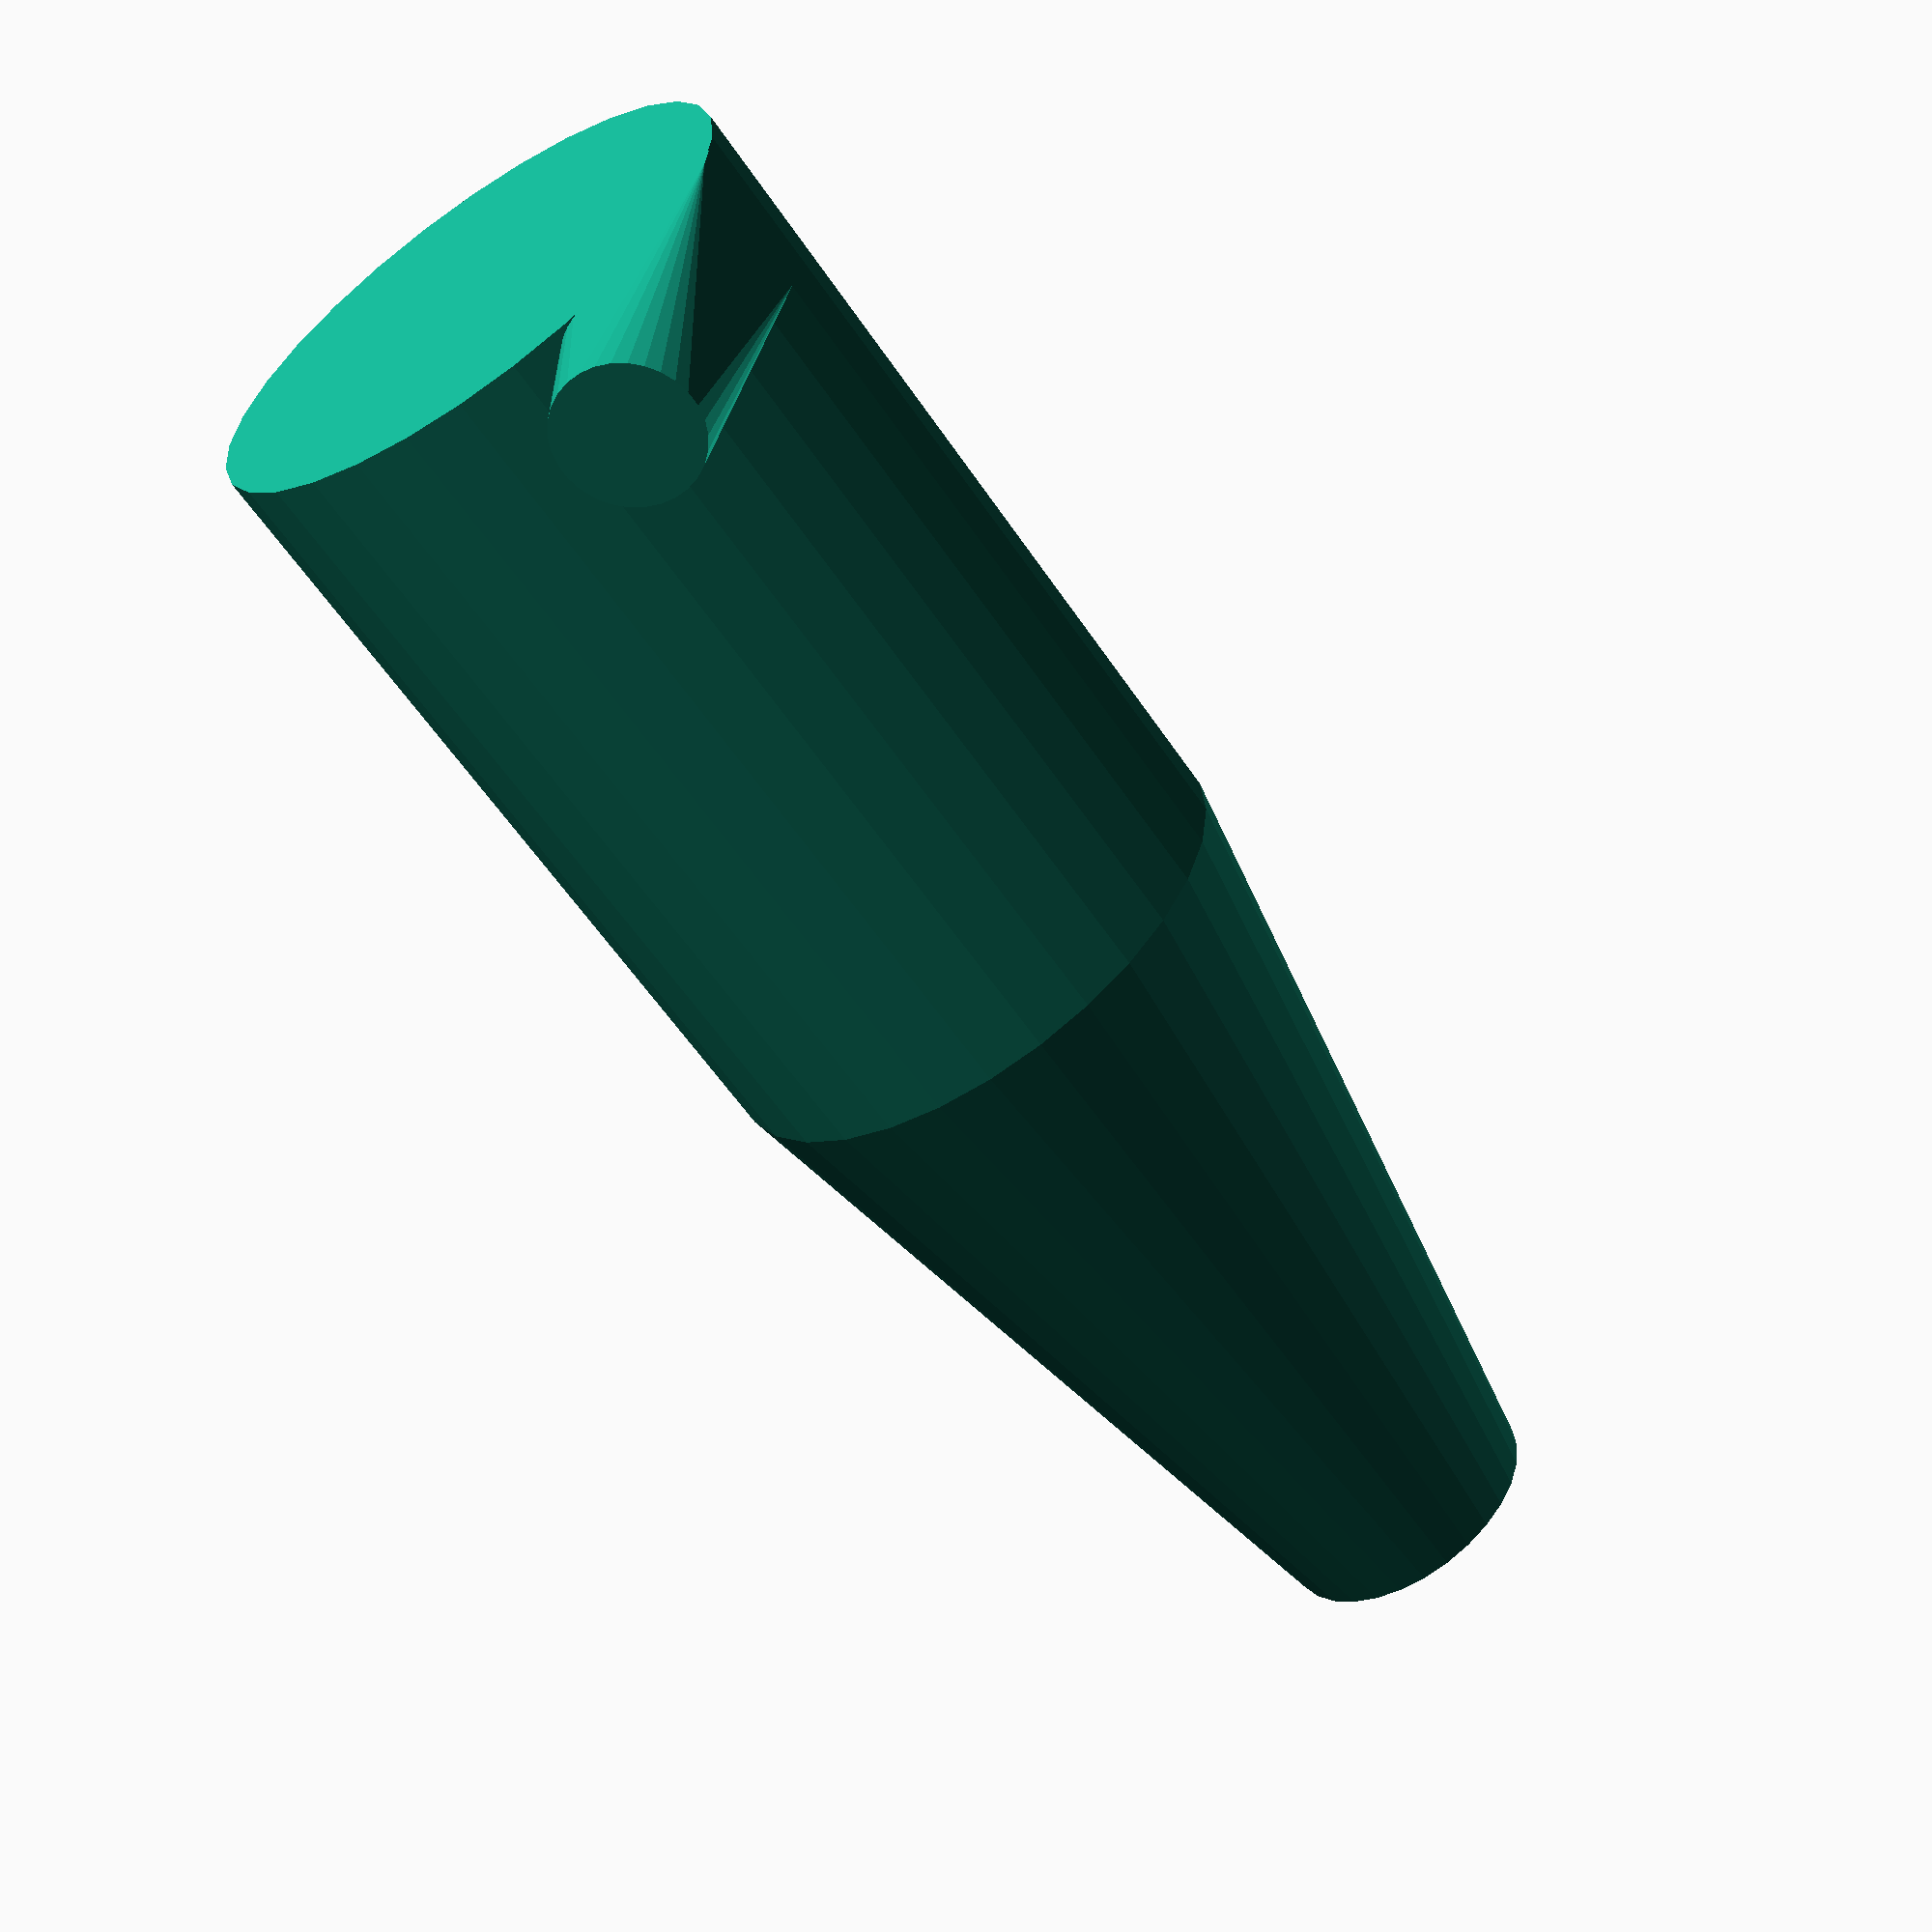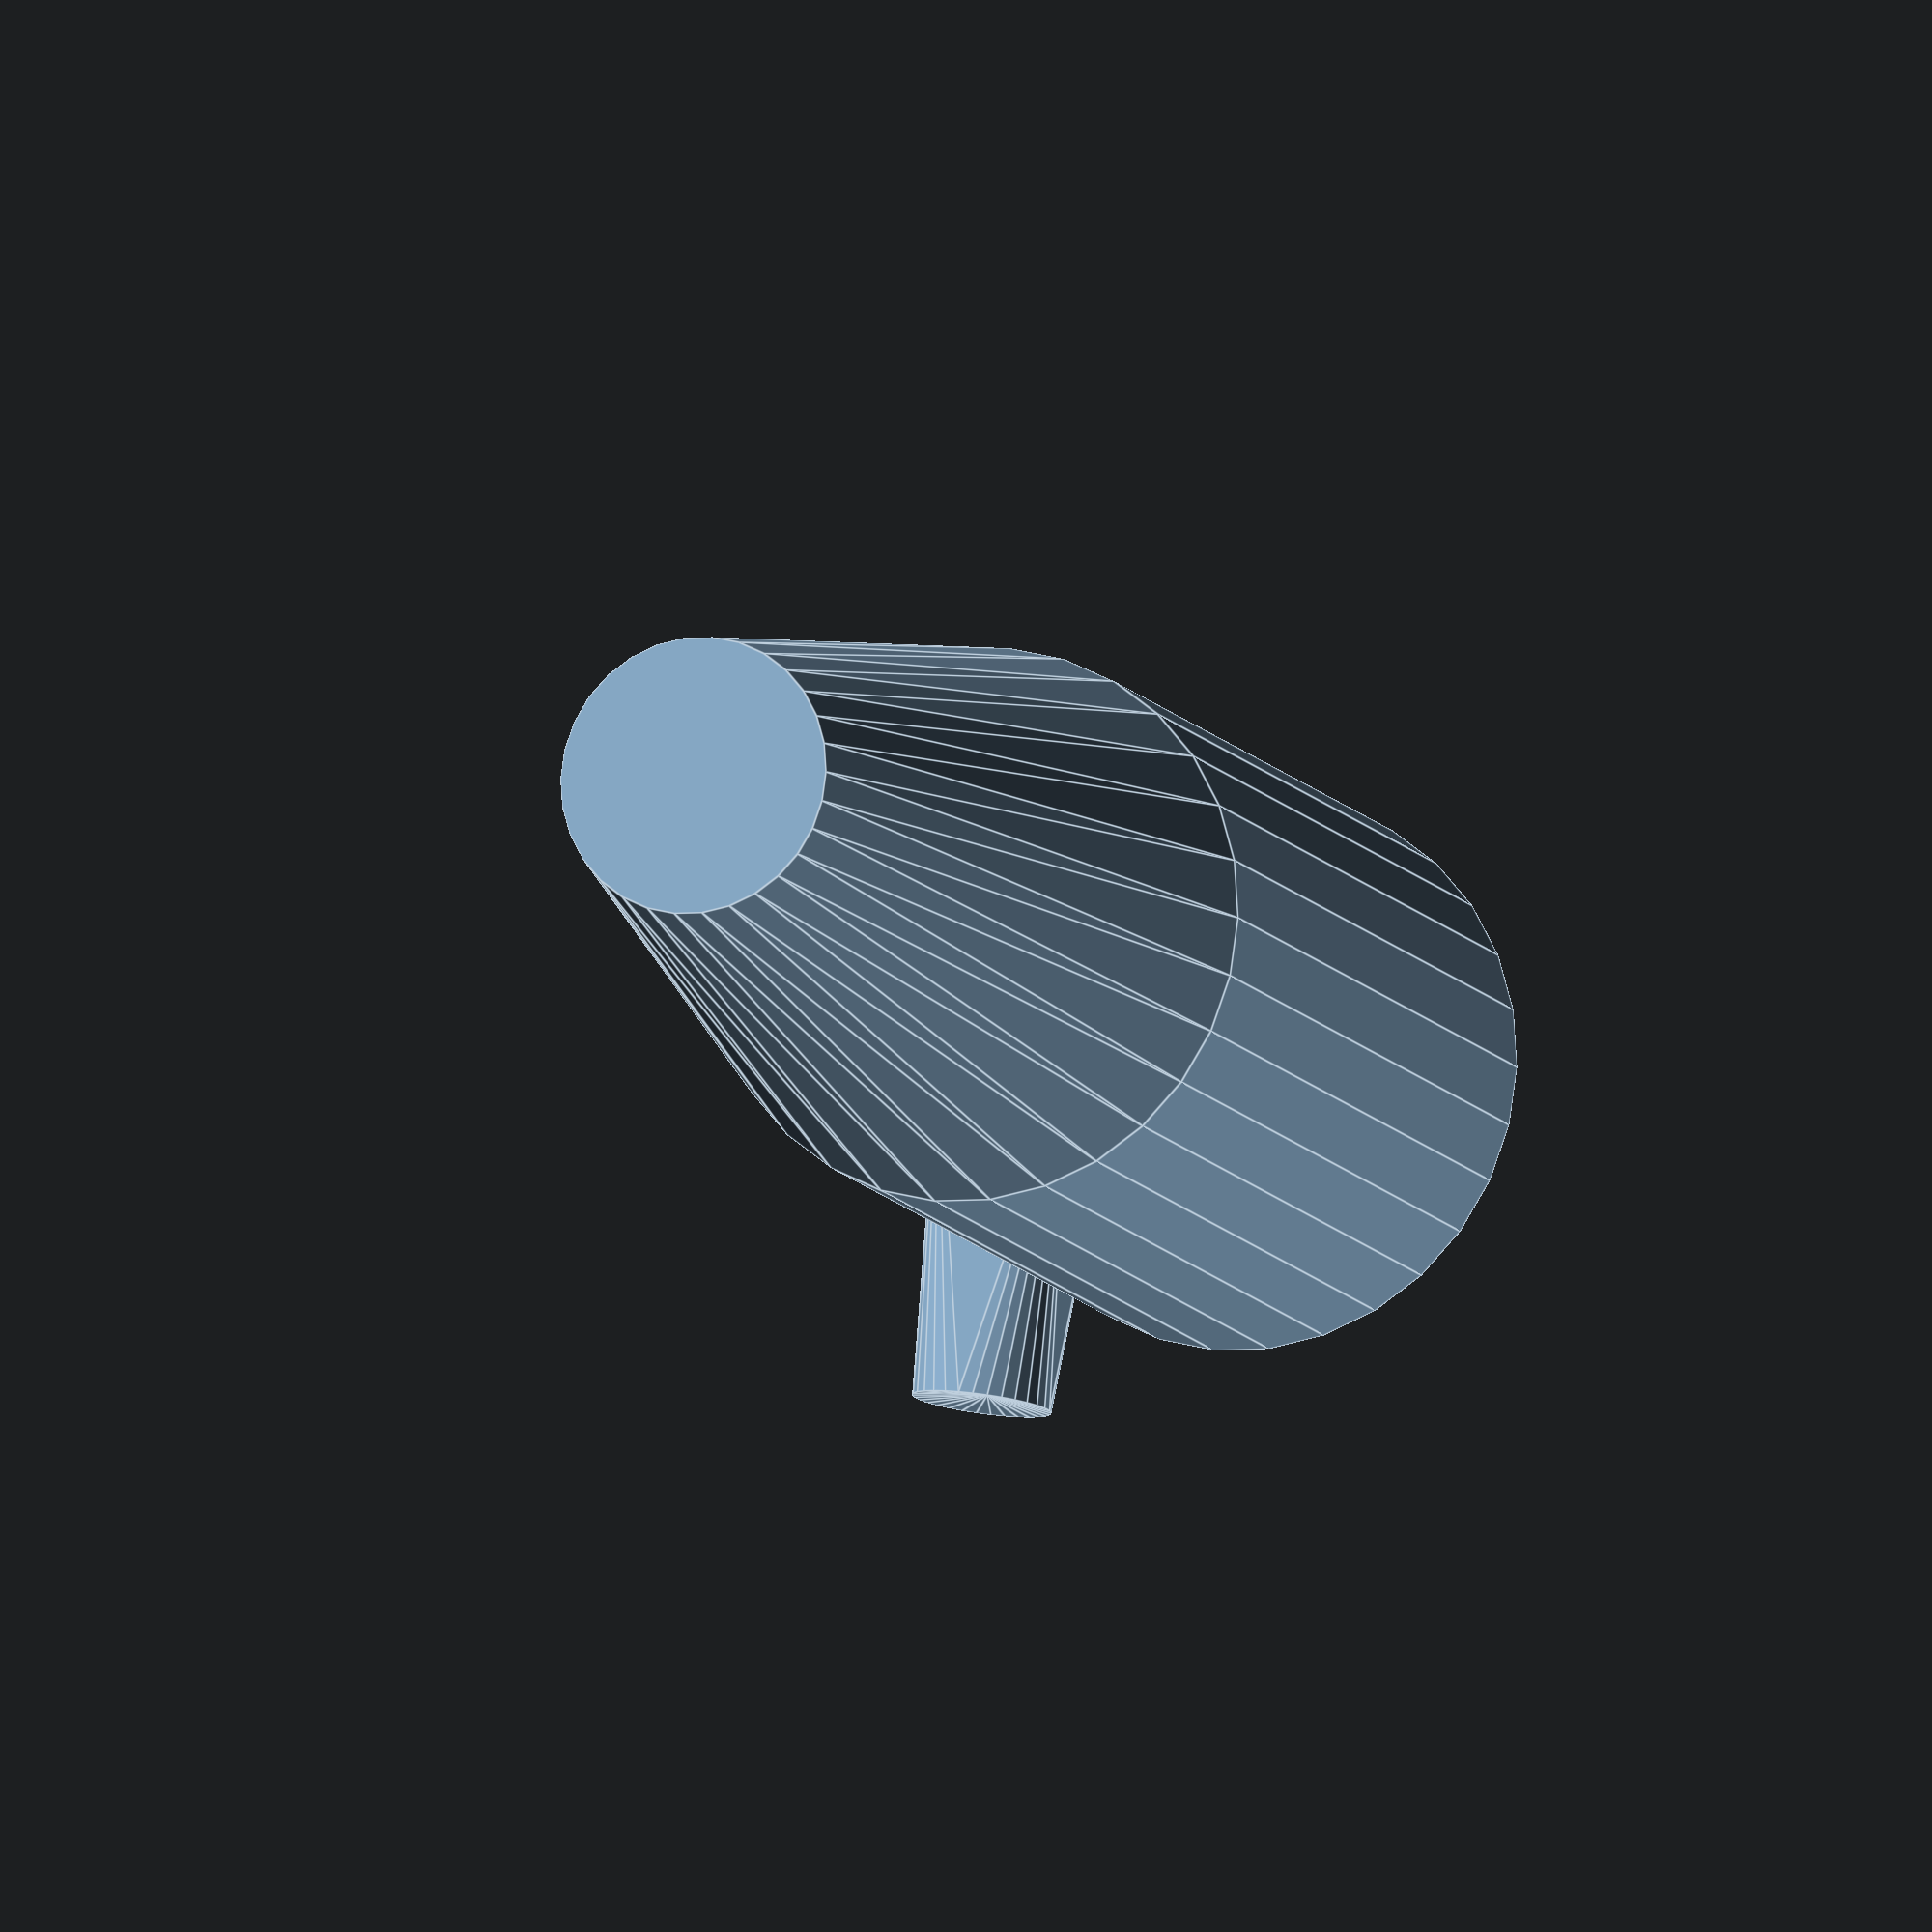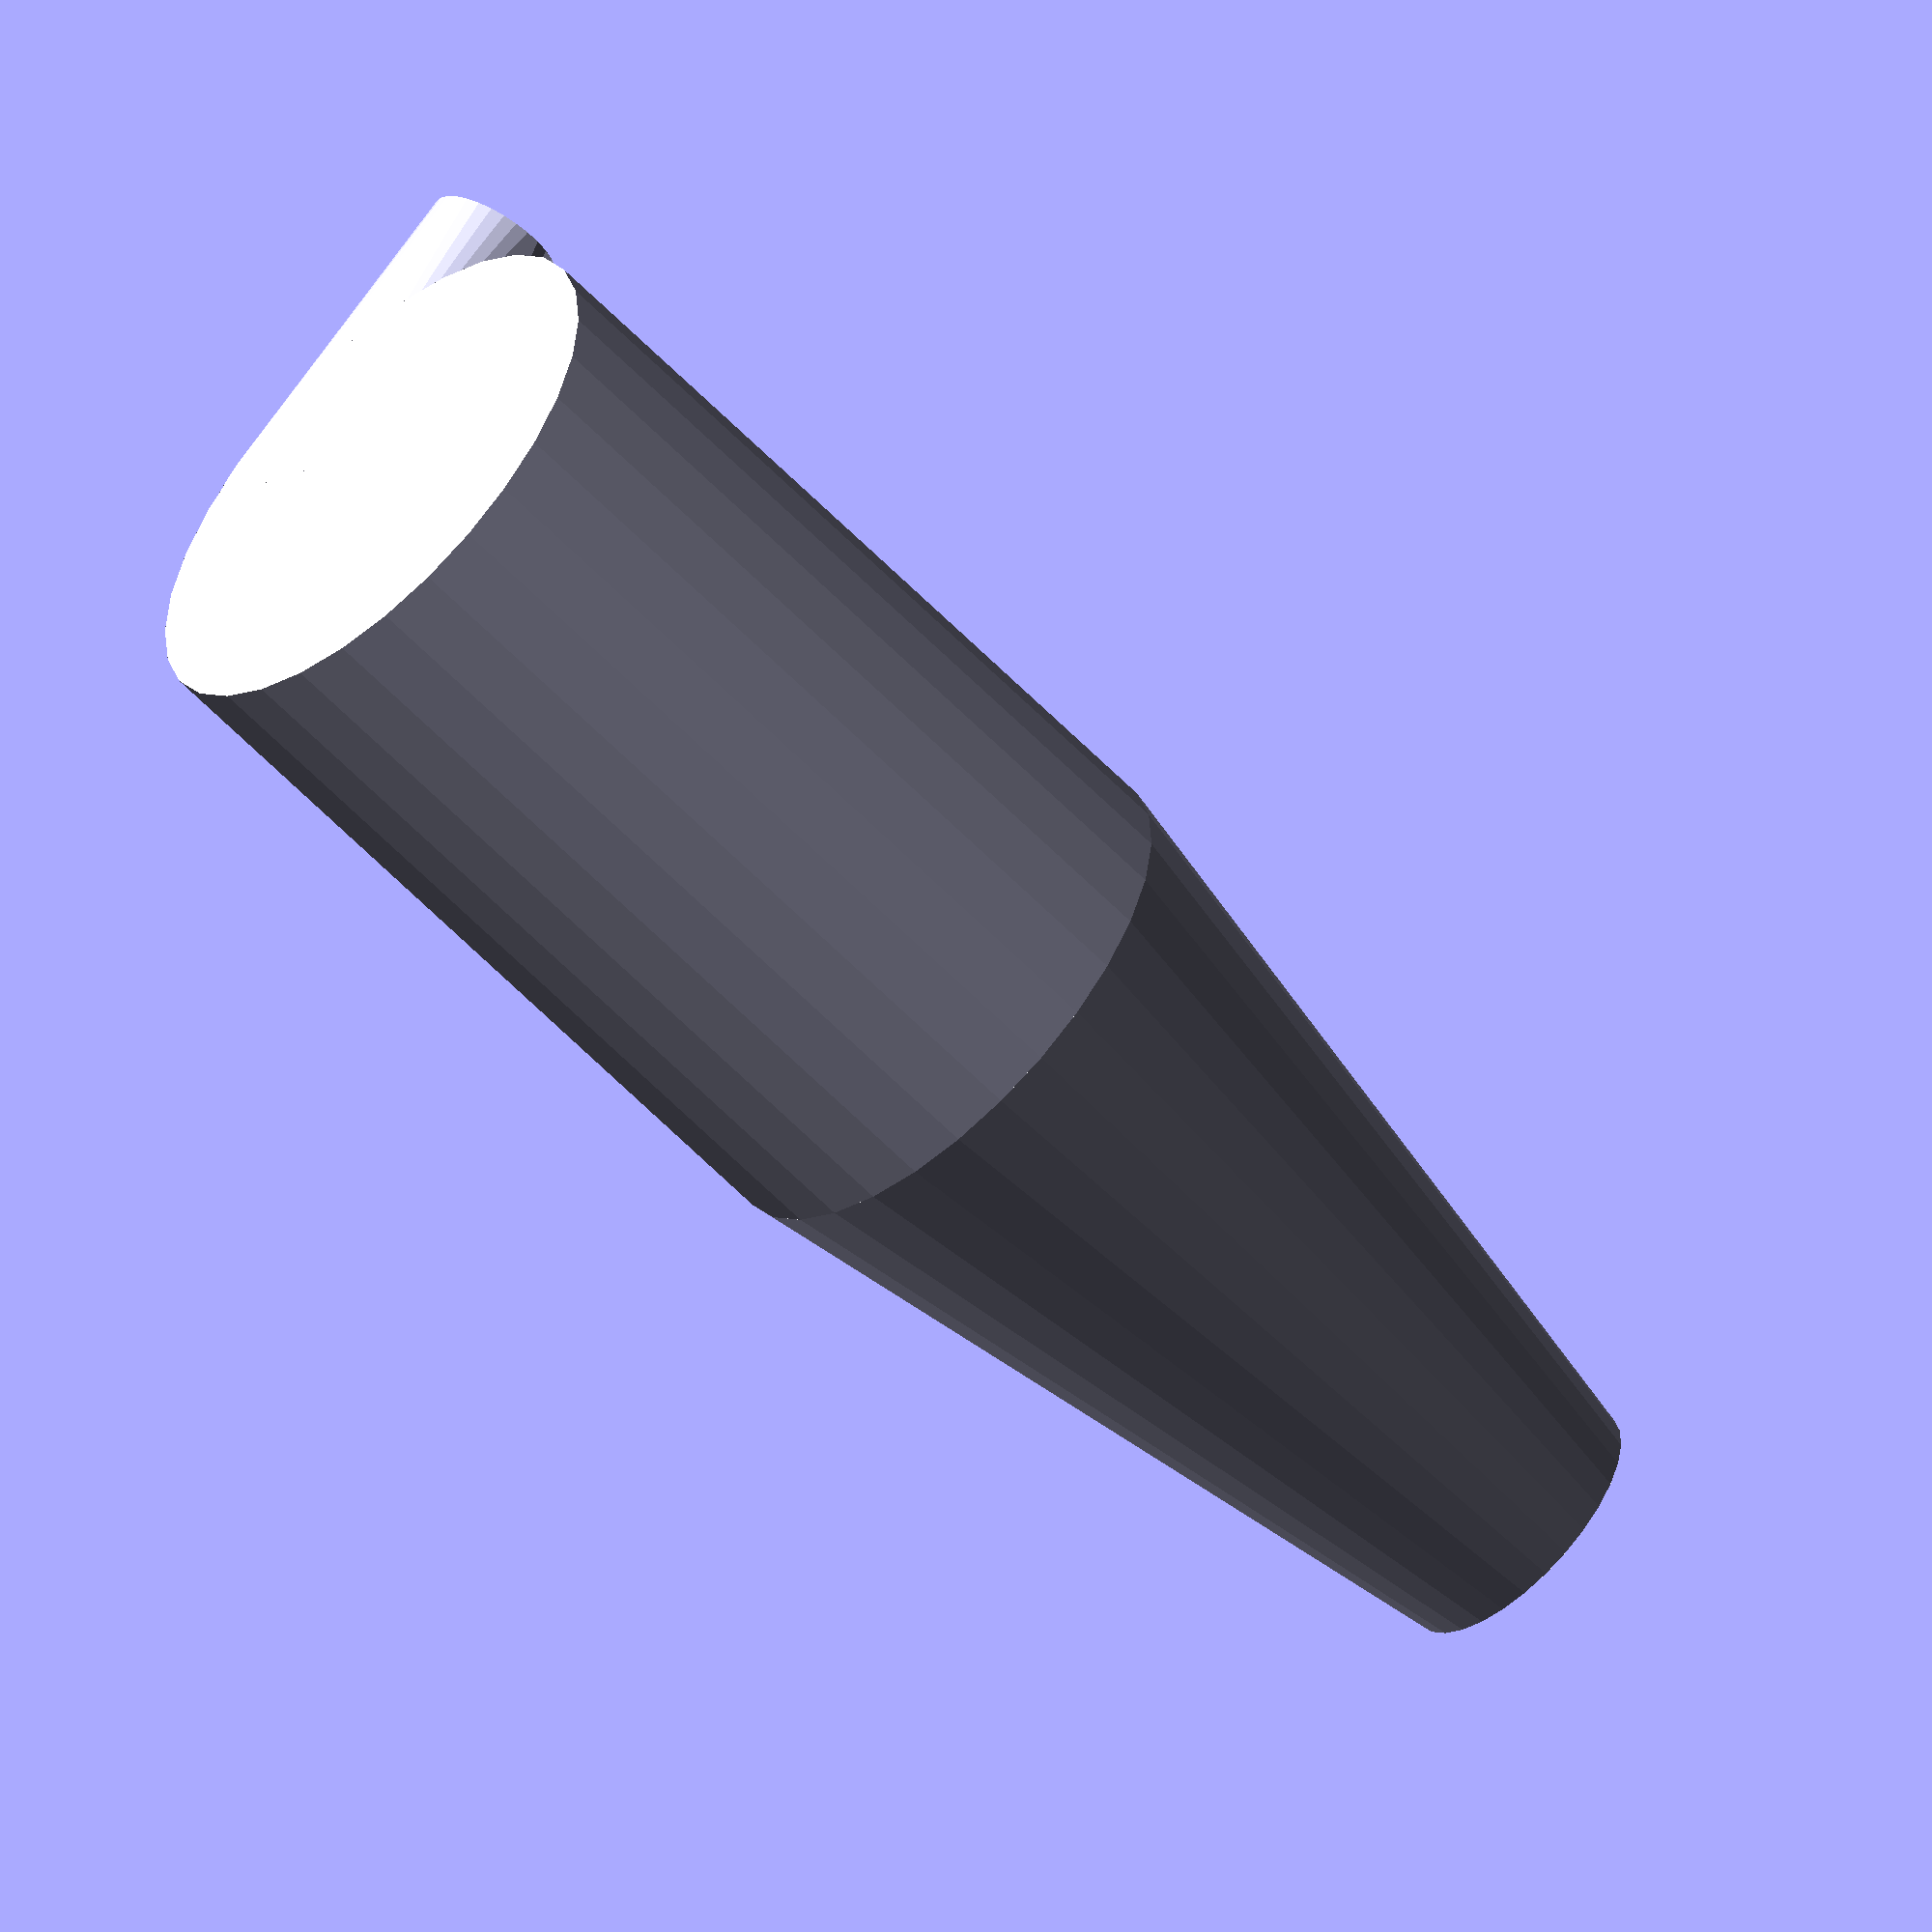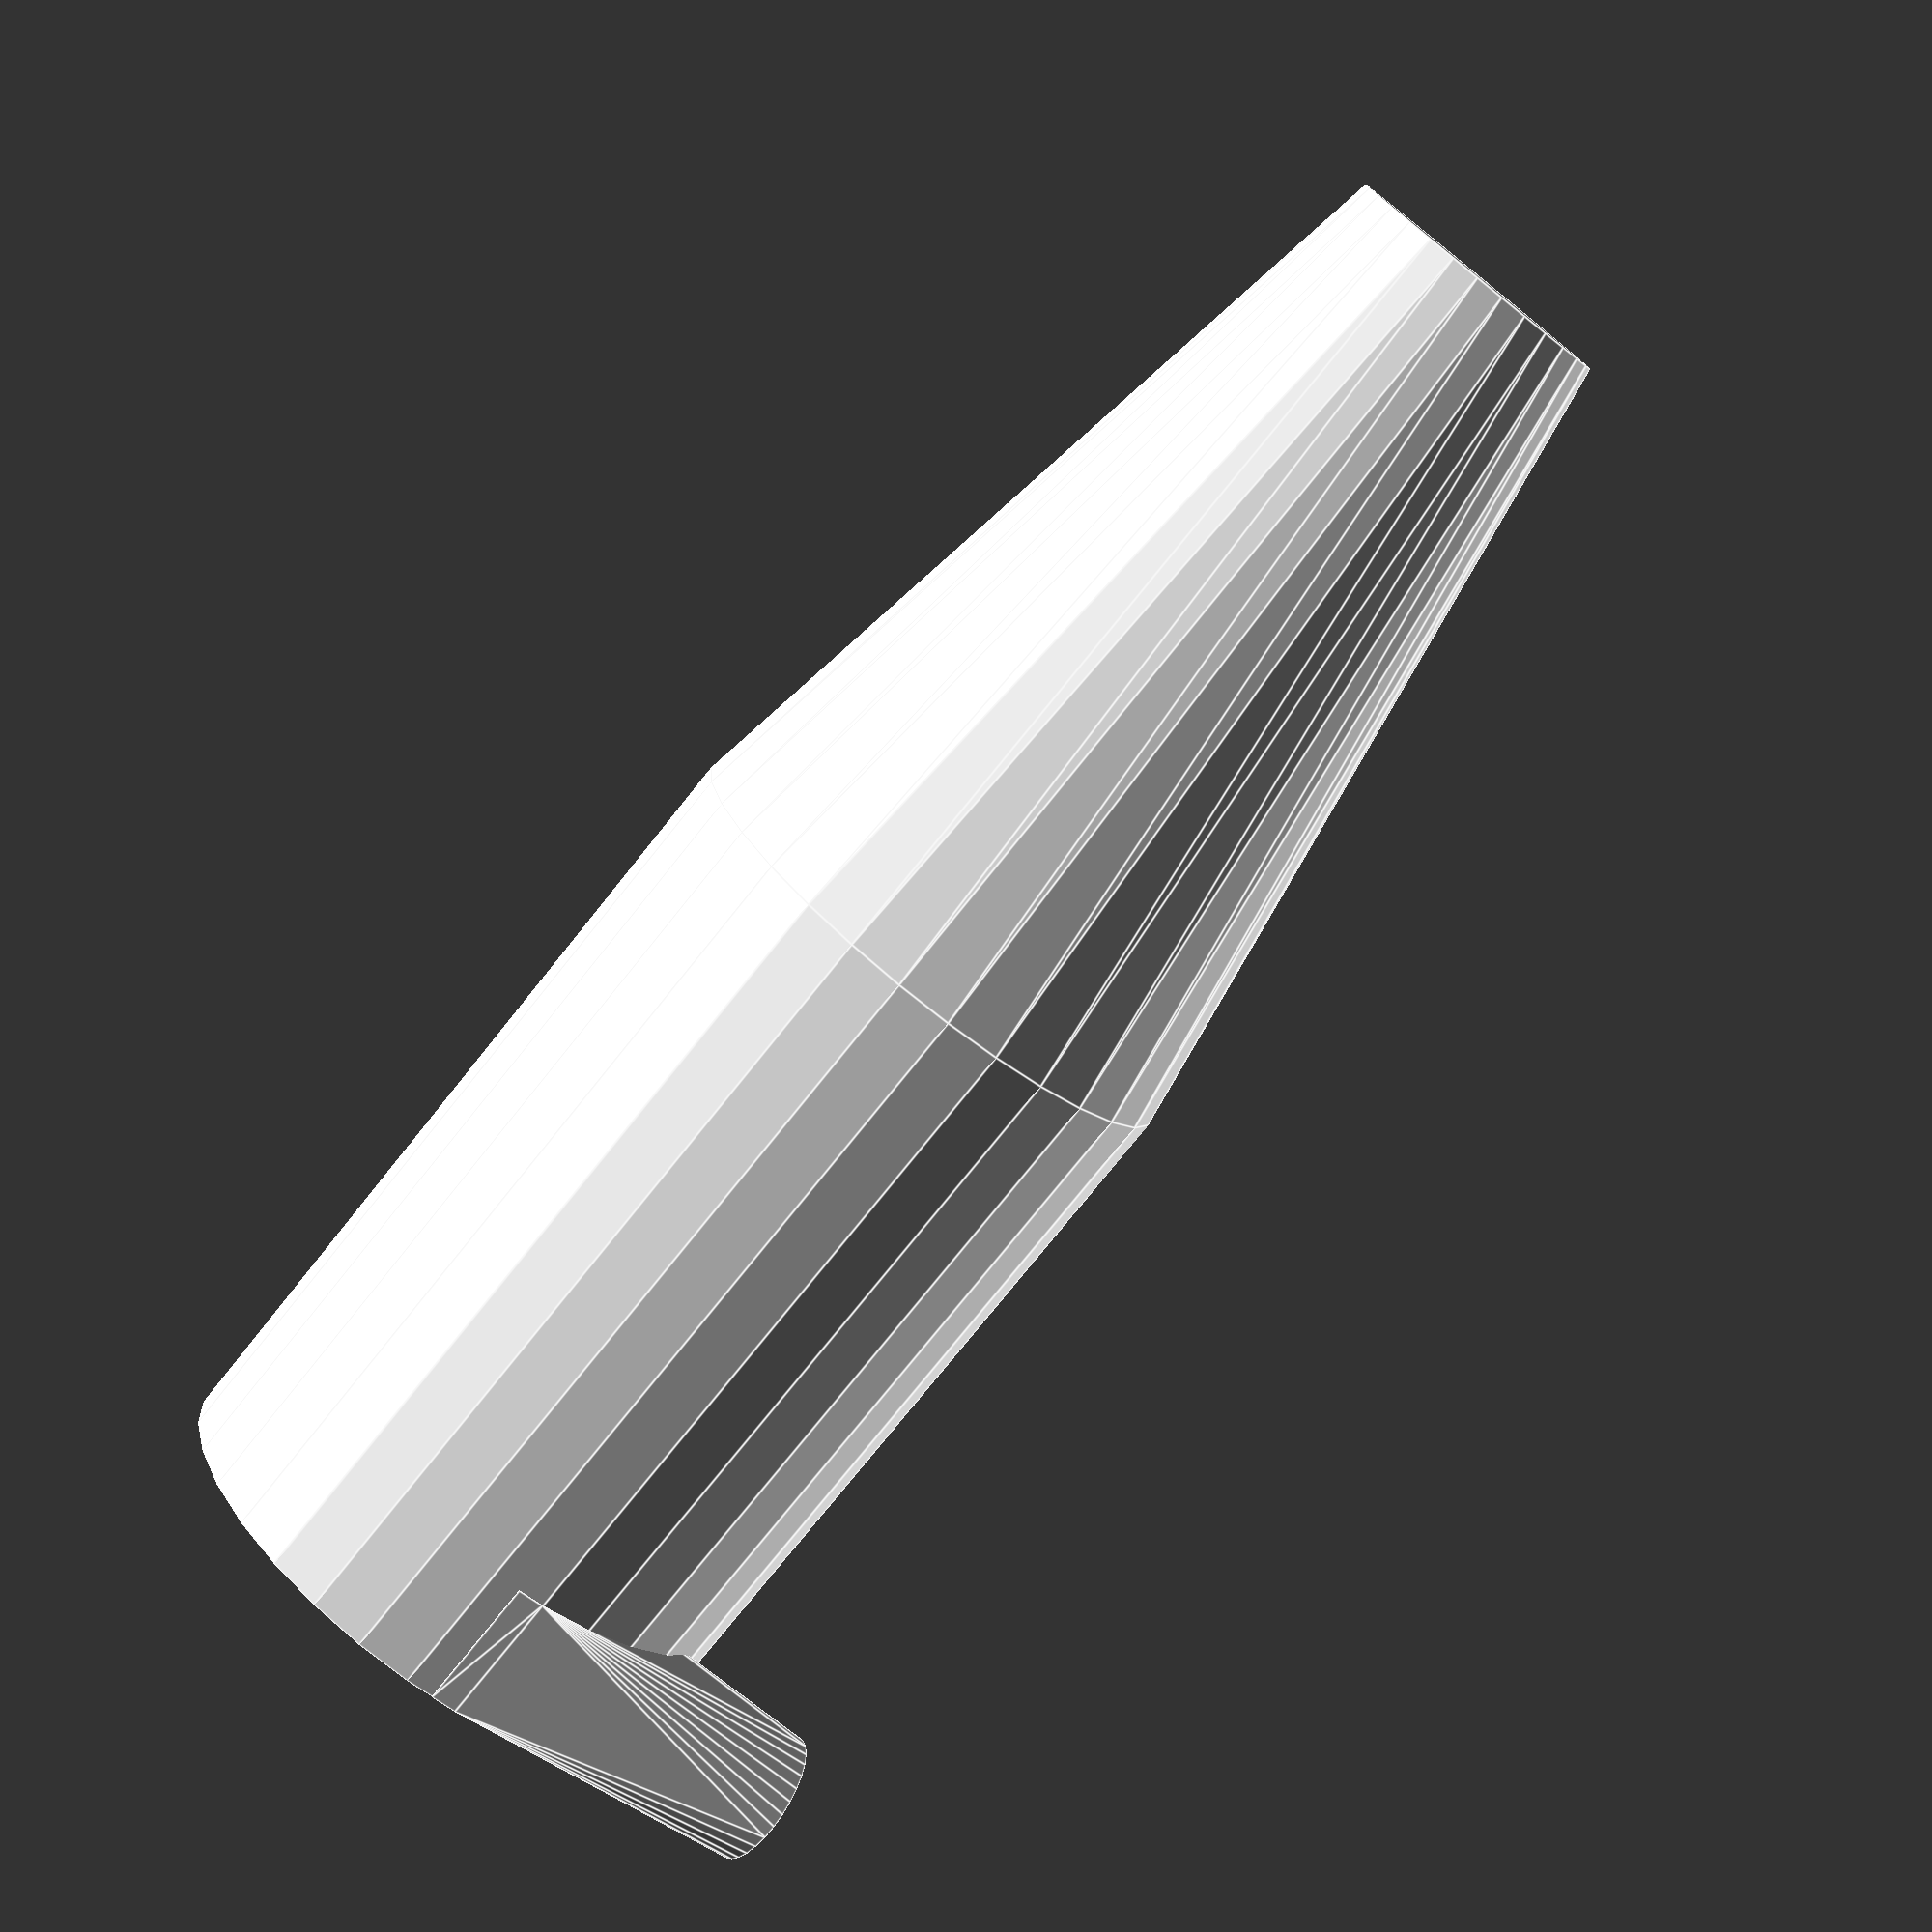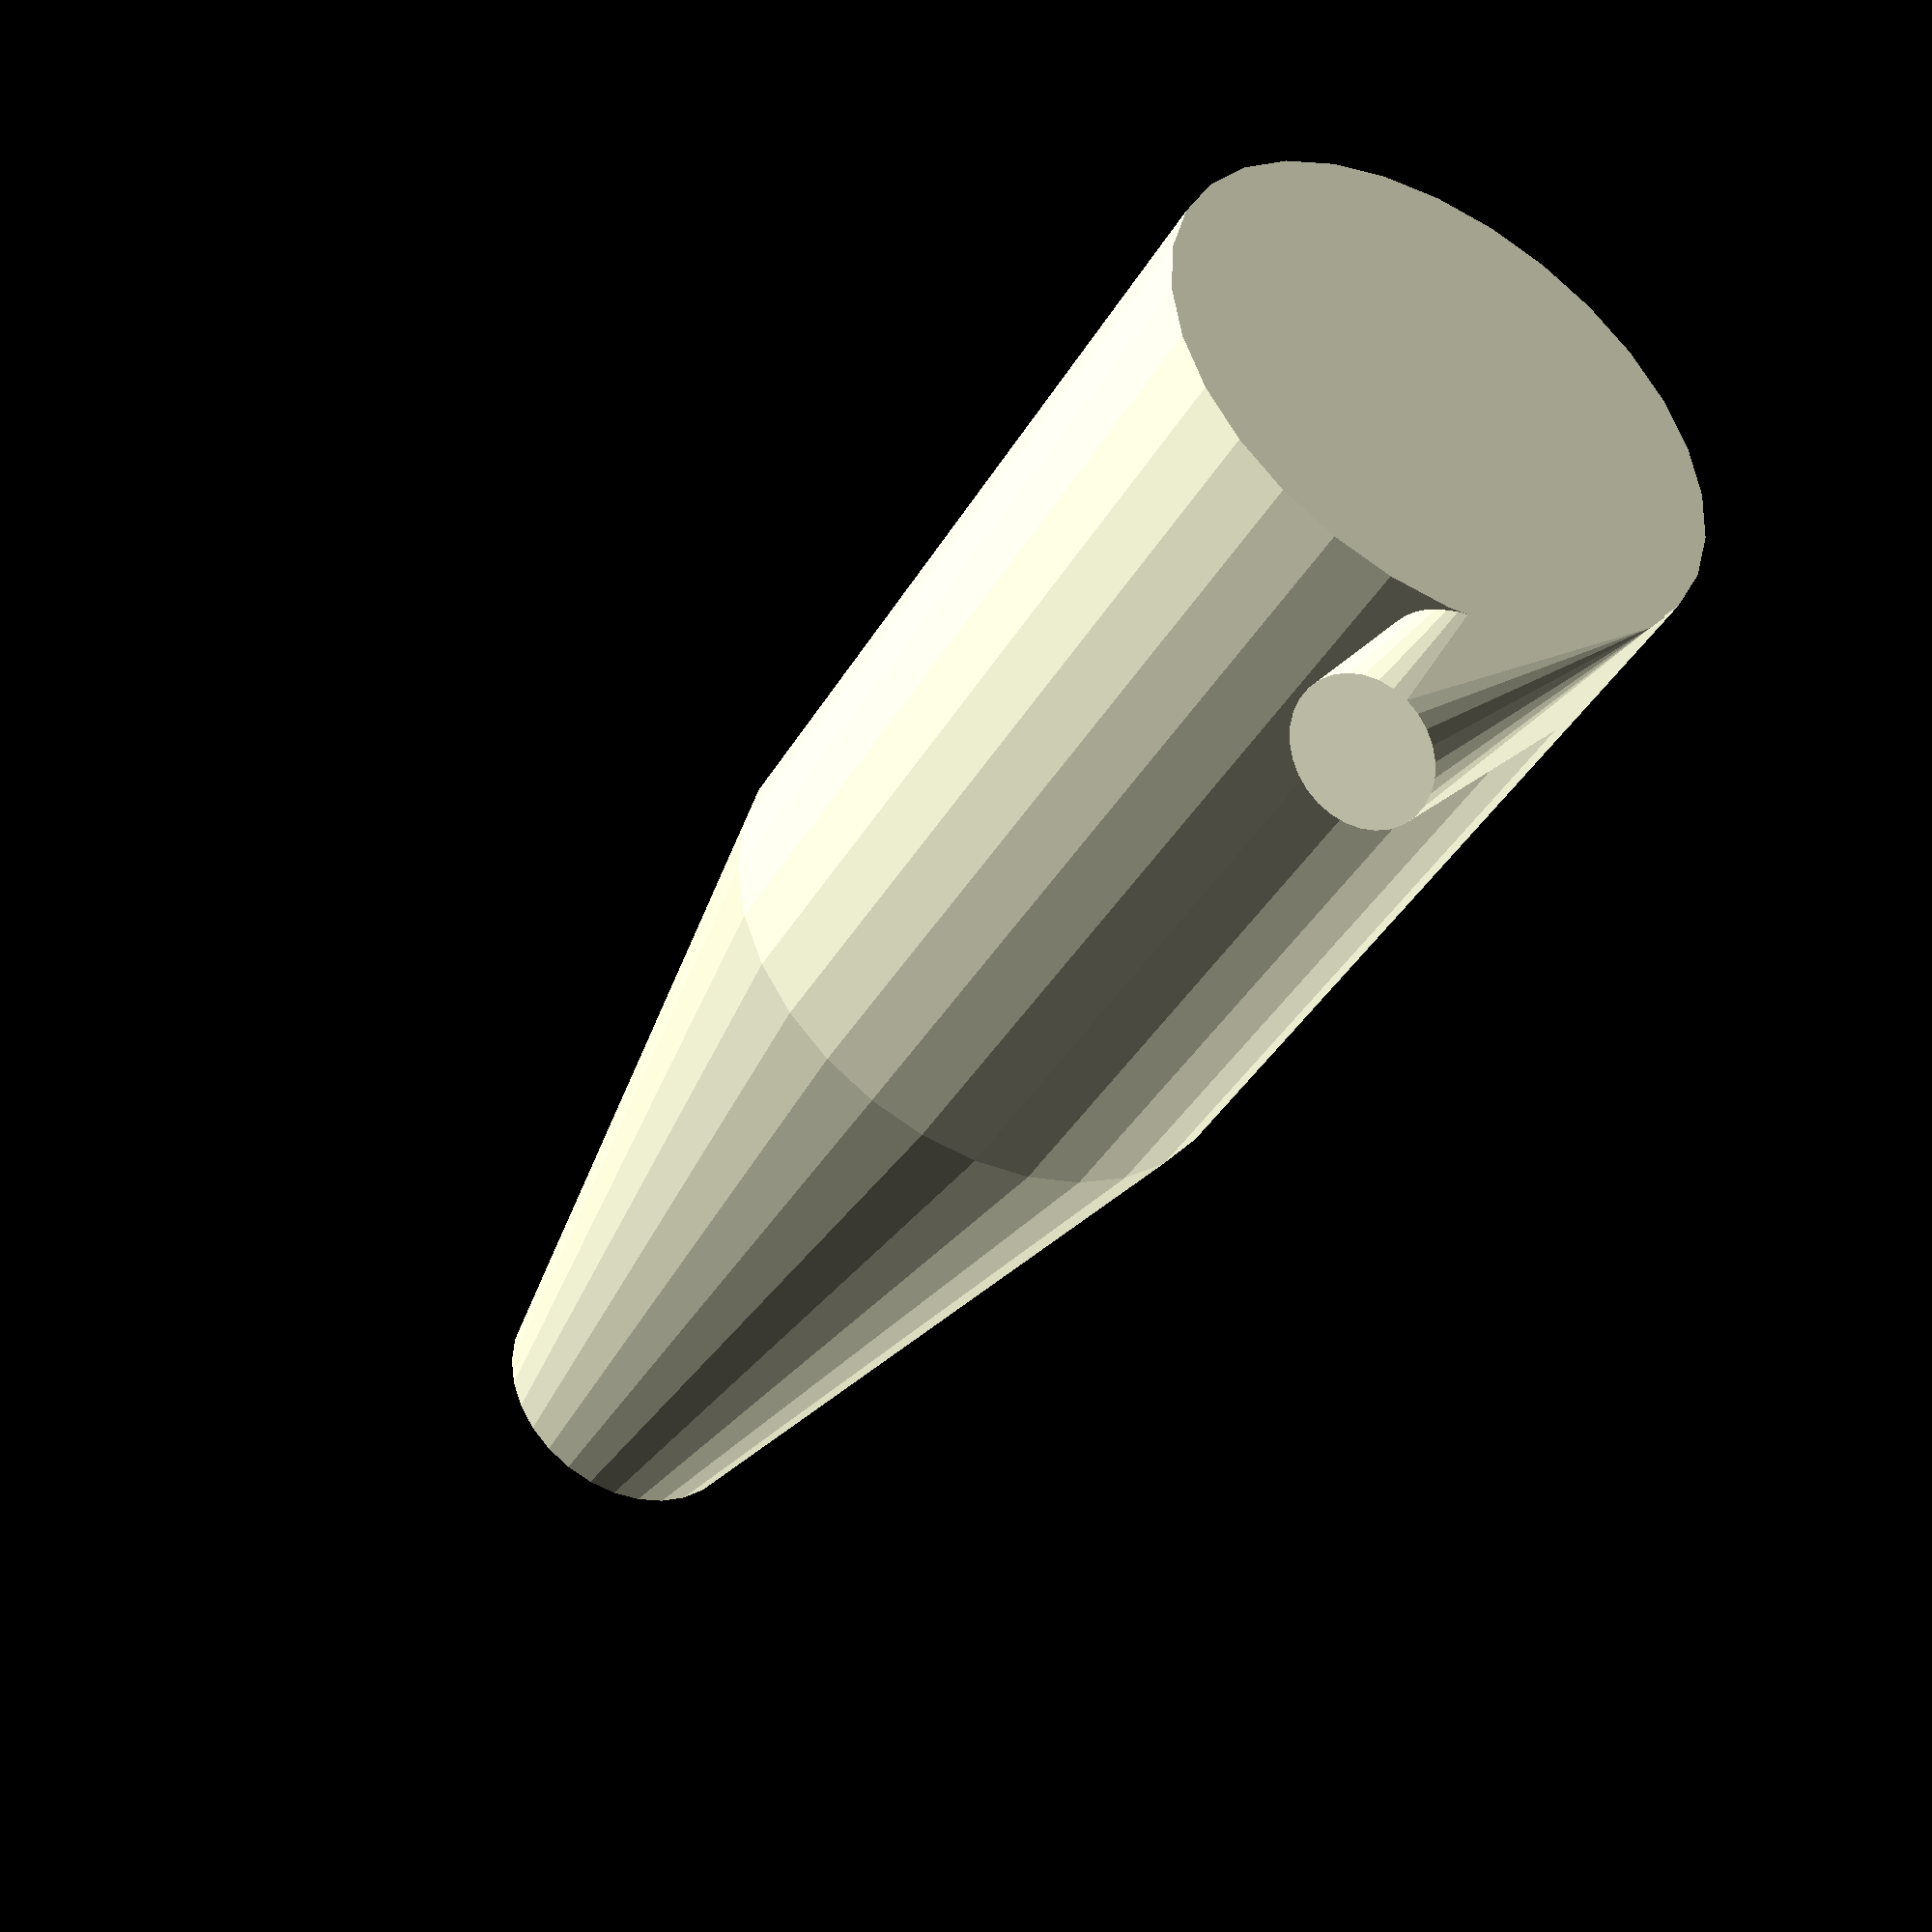
<openscad>


w=4;
da = 200;
ha = 300;
db = 50;

cylinder(d=da, h=ha);


hull()
{
    translate([100,-da/2+db/2,db/2])
    rotate([0,90,0])
    cylinder(d=db, h=30);

    translate([0,-da/2,0])
    cube([10,db,db]);
}

translate([0,0,ha])
cylinder(d1=da, d2=da/2, h=300);

</openscad>
<views>
elev=59.3 azim=82.8 roll=213.8 proj=p view=wireframe
elev=10.8 azim=98.2 roll=19.3 proj=o view=edges
elev=57.5 azim=225.8 roll=222.7 proj=o view=wireframe
elev=256.5 azim=169.9 roll=218.6 proj=p view=edges
elev=41.7 azim=50.7 roll=151.5 proj=p view=solid
</views>
